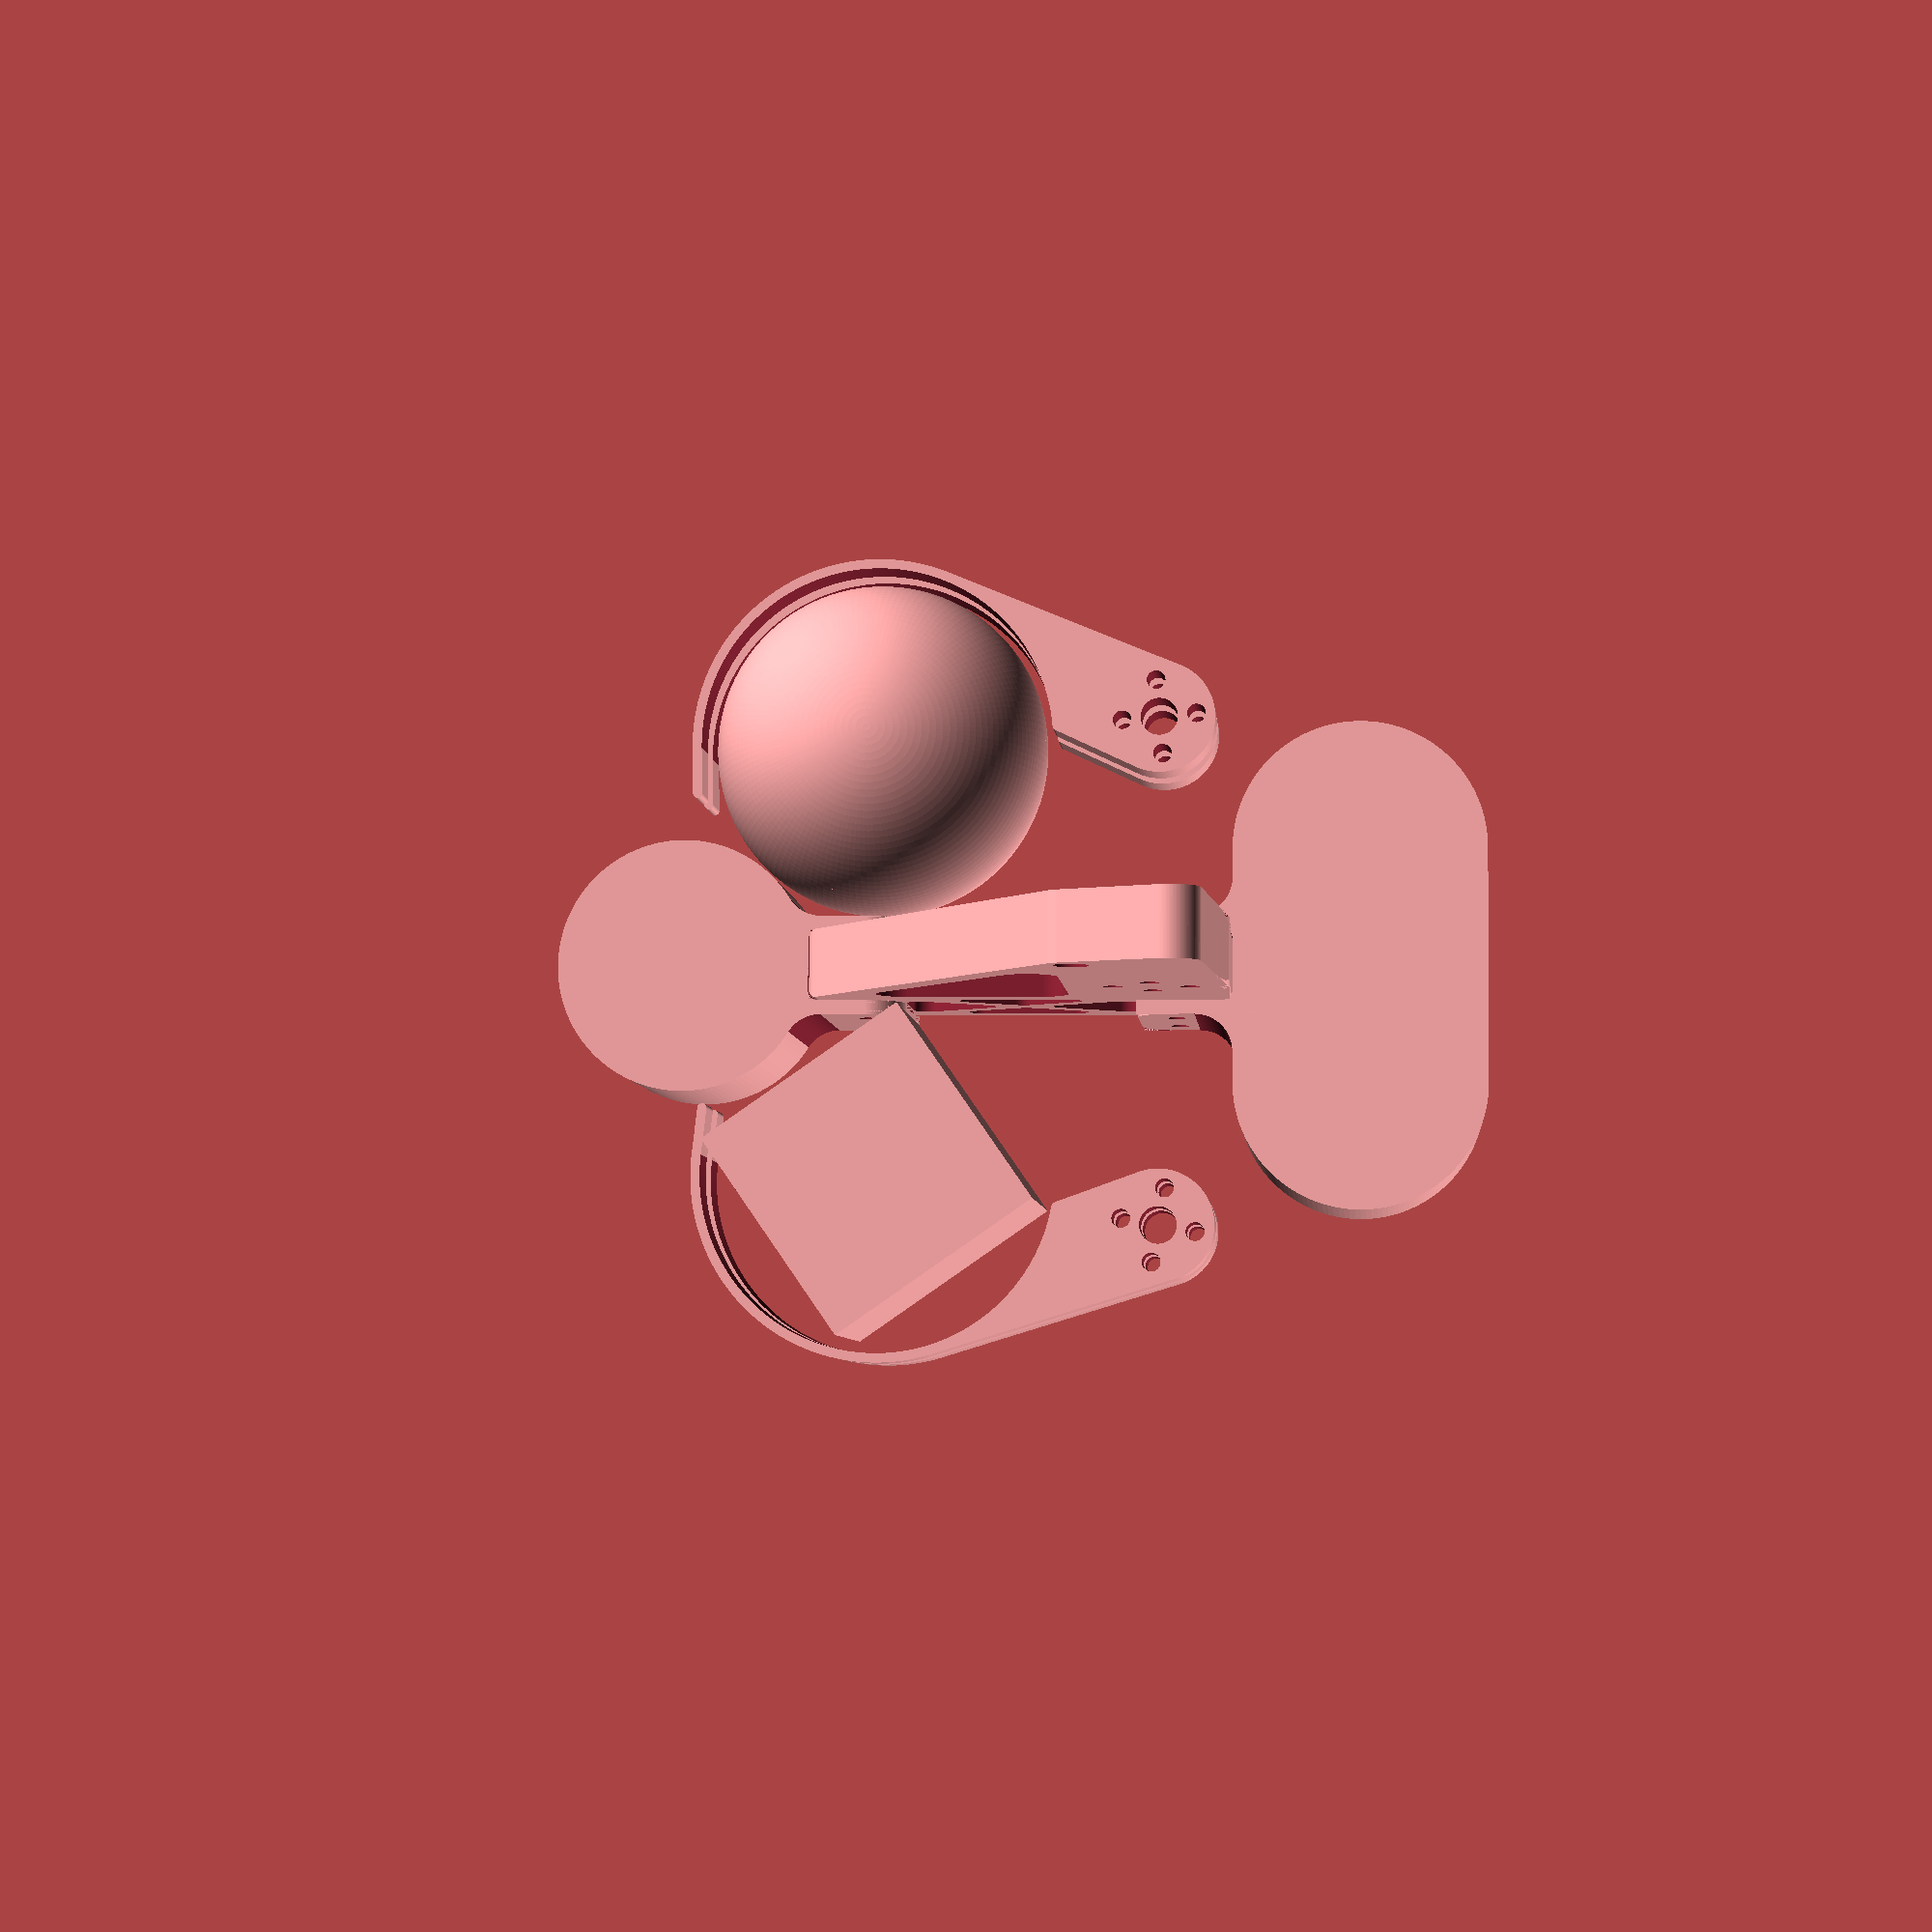
<openscad>




SphereRadius = 36;

InnerRadius = 22;

DiskRadius = 12;
DiskThickness = 10;

ArmThickness = 2;
ArmHeight = 10;
ArmLength = 120;
ArmRadius = SphereRadius + ArmThickness+2;

ArmCenterRadius = 4;


Width = SphereRadius+5;
Length = 2*SphereRadius+20;
Thickness = 1.5;
Offset = 20;

$fn = 144;

ServoHeight = 50;
Gap = 0.25;

GridPadding = 3;
GridEdgeThickness = 20+Gap;
GridLength = 90;
GridHeight = 48;
GridThickness = 15;
GridCornerRadius = 2;
GridHoleOffset = 12;
GridRadius = 6;
GridInset = 15;


GridInset = 18;

WheelRadius = 42.7/2 + Gap;     //Golf ball diameter = 42.7
WheelExposure = 12;
WheelMountThickness = 1;



ThreadDepth = 2;
ThreadHeight = 8;

FrontHeight = 38;
FrontRadius = WheelRadius + WheelMountThickness + ThreadDepth + 2 + Gap;
FrontOuterCornerRadius = 8;

BackHeight = FrontHeight;
BackRadius = FrontRadius;
BackSeparation = FrontRadius - 2;


BandRadius = 4;
BandOffset = 2;

ExtensionThickness = DiskThickness;
ExtensionLength = 10;
angle =(ArmLength / (ArmRadius - ArmThickness/2)) * 180 / 3.141592654;

ServoForwardDisplacement = 16;
ServoHorizontalOffset = GridThickness/2 + 32+ 15;
ServoVerticalOffset = 25 + (50 - WheelExposure - FrontHeight);
ServoBottomMountThickness = 10;
ServoBottomRadius = 2.5;
ServoWidth = 24;

HookRadius=3.5;
HookLength = 20;
BumperOffset = 8;
HookHorizontalOffset = 30;
HookVerticalOffset = ServoVerticalOffset+42;

ChannelCornerRadius = 8;

//Claw();

//rotate([180,0,0])
{   
    //Front(true);
    //Back(true);
}
//Wheel(WheelRadius, WheelMountThickness, WheelExposure, ThreadDepth, ThreadHeight);
//WheelCut(WheelRadius, WheelMountThickness, WheelExposure, ThreadDepth, ThreadHeight);
//Grid();


Preview();
module Preview() {
    translate([-(FrontRadius+GridLength),0,0])
    Front(false);
    
    translate([BackRadius,0,0])
    rotate([0,0,180])
        Back(false);
    
    rotate([-90,0,180])
    Grid();

    translate([-ServoForwardDisplacement,ServoHorizontalOffset,0])
    rotate([0,0,10]) {
           translate([-(InnerRadius+ArmRadius-ArmThickness/2),0,13])
                rotate([0,0,45])
                cube([50,50,50], center=true);
            translate([0,0,10])
            Claw();
            translate([0,0,28])
            Claw();
    }
    translate([-ServoForwardDisplacement,-ServoHorizontalOffset,0])
    scale([1,-1,1])
        rotate([0,0,5]) {
            translate([-(InnerRadius+ArmRadius-ArmThickness/2),0,SphereRadius-12])
                sphere(r=SphereRadius);
            translate([0,0,10])
            Claw();
            translate([0,0,28])
            Claw();
        }
}

module Grid() {
    translate([0,0, -(GridThickness/2 - Gap)])
    difference() {
        union () {
            translate([Gap, -BackHeight, 0])
            cube([GridLength - 2 * Gap, BackHeight, GridThickness - 2 * Gap]);

            linear_extrude(height=GridThickness - 2 * Gap)
               offset(r=GridRadius)
                    polygon([[GridRadius+Gap,0],
                             [ServoForwardDisplacement - 10, ServoVerticalOffset],
                             [HookHorizontalOffset-HookLength, HookVerticalOffset+BumperOffset],
                             [HookHorizontalOffset, HookVerticalOffset],
                             //[ServoForwardDisplacement + 10, ServoVerticalOffset + 10],
                             [GridLength - (GridRadius+Gap), 0]]);
            
        }

        translate([0,0,-1]) 
        union () {
            translate([HookHorizontalOffset, HookVerticalOffset, 0])
                cylinder(r=HookRadius,h=GridThickness+2);
            
            translate([ServoForwardDisplacement+8, ServoVerticalOffset, 0])
                cylinder(r=2, h=GridThickness+2);
            translate([ServoForwardDisplacement-8, ServoVerticalOffset, 0])
                cylinder(r=2, h=GridThickness+2);
            translate([ServoForwardDisplacement, ServoVerticalOffset+8, 0])
                cylinder(r=2, h=GridThickness+2);
            translate([ServoForwardDisplacement, ServoVerticalOffset-8, 0])
                cylinder(r=2, h=GridThickness+2);
            
            translate([0,0,1])
            rotate([90,180,0])
                translate([0,0,-100])
                    Corner(GridCornerRadius,200);
 
            translate([0,0,1+GridThickness-2*Gap])
                rotate([90,270,0])
                    translate([0,0,-100])
                        Corner(GridCornerRadius,200);
            
            translate([GridLength - Gap,0,1])
            rotate([90,90,0])
                translate([0,0,-100])
                    Corner(GridCornerRadius,200);
 
           translate([GridLength - Gap,0,1+GridThickness-2*Gap])
            rotate([90,0,0])
                translate([0,0,-100])
                    Corner(GridCornerRadius,200);
            
            translate([GridLength - GridHoleOffset, 10 - FrontHeight, 0])
                cylinder(r=2, h=GridThickness+2);
            translate([GridLength - GridHoleOffset, 28 - FrontHeight, 0])
                cylinder(r=2, h=GridThickness+2);
            
            translate([GridHoleOffset, 10 - FrontHeight, 0])
                cylinder(r=2, h=GridThickness+2);
            translate([GridHoleOffset, 28 - FrontHeight, 0])
                cylinder(r=2, h=GridThickness+2);

            c1 = [Gap + GridInset, -BackHeight+3];
            c2 = [GridLength - Gap - GridInset, -BackHeight+3];
            c3 = [GridLength - Gap - GridInset, 0];
            c4 = [Gap + GridInset, 0];
            m = [(c1[0]+c2[0])/2, (c2[1]+c3[1])/2];

            RoundedTriangle([c1,c2,m], 5, 3, GridThickness+2);
            RoundedTriangle([c2,c3,m], 5, 3, GridThickness+2);
            RoundedTriangle([c3,c4,m], 5, 3, GridThickness+2);
            RoundedTriangle([c4,c1,m], 5, 3, GridThickness+2);
            
            c5 = [HookHorizontalOffset, 0];
            c6 = [GridLength - 2 * Gap, 0];
            c7= [HookHorizontalOffset, HookVerticalOffset+GridRadius];
            
            RoundedTriangle([c5,c6,c7], 10, 6, GridThickness+2);
        }
    }
}
        
module Front(wheelCut) {
    difference() {
        union () {
            Channel();
            

            translate([FrontRadius,GridThickness/2,0])
                rotate([0,0,90])
                    Corner(GridCornerRadius, FrontHeight);
            
            translate([FrontRadius,-GridThickness/2,0])
                rotate([0,0,180])
                    Corner(GridCornerRadius, FrontHeight);

            cylinder(r=FrontRadius, h=FrontHeight);
            if (!wheelCut) {
                translate([0,0,FrontHeight + WheelExposure - WheelRadius])
                    sphere(r=WheelRadius);
            }
        }
        union () {
            translate([FrontRadius + GridEdgeThickness,0,0])
                rotate([270,0,0])
                    translate([0,0,-50])
                        Corner(ChannelCornerRadius,100);
            
            translate([FrontRadius + GridEdgeThickness,0,FrontHeight])
                rotate([90,0,0])
                    translate([0,0,-50])
                        Corner(ChannelCornerRadius,100);
            
            translate([FrontRadius + GridHoleOffset, 0, 10])
                rotate([90,0,0])
                    translate([0,0,-50])
                        cylinder(r=2,h=100);
            translate([FrontRadius + GridHoleOffset, 0, 28])
                rotate([90,0,0])
                    translate([0,0,-50])
                        cylinder(r=2,h=100);
            if (wheelCut) {
                WheelCut(WheelRadius, WheelMountThickness, WheelExposure,
                         ThreadDepth, ThreadHeight);
            }
        }
    }    
}


module Back(wheelCut) {
    difference () {
        union () {
            translate([-BackRadius, -BackSeparation, 0])
            cube([BackRadius*2, 2 * BackSeparation, BackHeight]);
            
            translate([0,BackSeparation, 0])
                cylinder(r=BackRadius, h=BackHeight);
            translate([0,-BackSeparation, 0])
                cylinder(r=BackRadius, h=BackHeight);
            
            translate([BackRadius,-GridThickness/2,0])
            rotate([0,0,180])
            Corner(GridCornerRadius, BackHeight);
            
            translate([BackRadius,-(GridThickness/2+GridPadding),0])
            rotate([0,0,90])
            Corner(8, BackHeight);
            
            translate([BackRadius,GridThickness/2,0])
            rotate([0,0,90])
            Corner(GridCornerRadius, BackHeight);
            
            translate([BackRadius,(GridThickness/2+GridPadding),0])
            rotate([0,0,180])
            Corner(8, BackHeight);
            
            difference () {
                translate([0,-(GridThickness/2+GridPadding),0])
                    cube([BackRadius + GridEdgeThickness,
                          GridThickness + 2*GridPadding,
                          BackHeight]);
                translate([BackRadius, -GridThickness/2, -1])
                    cube([GridEdgeThickness+1, GridThickness, BackHeight+2]);
            }
            
            if (!wheelCut) {
                translate([0,(BackRadius+BackSeparation)/2,
                           BackHeight + WheelExposure - WheelRadius])
                    sphere(r=WheelRadius);
                translate([0,-(BackRadius+BackSeparation)/2,
                           BackHeight + WheelExposure - WheelRadius])
                    sphere(r=WheelRadius);
            }
        }
        
        union () {
            translate([BackRadius + GridEdgeThickness,0,0])
                rotate([270,0,0])
                    translate([0,0,-50])
                        Corner(ChannelCornerRadius,100);
            
            translate([BackRadius + GridEdgeThickness,0,FrontHeight])
                rotate([90,0,0])
                    translate([0,0,-50])
                        Corner(ChannelCornerRadius,100);

            translate([BackRadius + GridHoleOffset, 0, 10])
                rotate([90,0,0])
                    translate([0,0,-50])
                        cylinder(r=2,h=100);
            translate([BackRadius + GridHoleOffset, 0, 28])
                rotate([90,0,0])
                    translate([0,0,-50])
                        cylinder(r=2,h=100);
            
            if (wheelCut) {
                translate([0,(BackRadius+BackSeparation)/2,0])
                    WheelCut(WheelRadius, WheelMountThickness, WheelExposure,
                             ThreadDepth, ThreadHeight);
               
                translate([0,-(BackRadius+BackSeparation)/2,0])
                    WheelCut(WheelRadius, WheelMountThickness, WheelExposure,
                             ThreadDepth, ThreadHeight);
            } 
        }
        
    }
}
module Corner(radius, length) {
    translate([-radius,-radius,0])
        difference() {
                cube([radius, radius, length]);
            translate([0,0,-1])
            cylinder(r=radius,h=length+2);
        }  
}

module Channel() {
    h = (GridThickness/2+GridPadding);
    d = sqrt((FrontRadius + FrontOuterCornerRadius)*(FrontRadius + FrontOuterCornerRadius) -
             (h + FrontOuterCornerRadius) * (h + FrontOuterCornerRadius));
    w = (h + FrontOuterCornerRadius) * FrontRadius / (FrontRadius + FrontOuterCornerRadius);

    echo (h);
    echo (d);
    difference() {
        union () {
            translate([0,-(GridThickness/2+GridPadding),0])
                cube([FrontRadius + GridEdgeThickness,
                      GridThickness + 2*GridPadding,
                      FrontHeight]);
            
            translate([0,-w,0])
                cube([d, 2 * w, FrontHeight]);
        }
        
        union () {
            translate([d, (h+FrontOuterCornerRadius),-1])
                cylinder(r=FrontOuterCornerRadius, h=FrontHeight+2);
            translate([d, -(h+FrontOuterCornerRadius),-1])
                cylinder(r=FrontOuterCornerRadius, h=FrontHeight+2);
            translate([FrontRadius, -GridThickness/2, -1])
                cube([GridEdgeThickness+1, GridThickness, FrontHeight+2]);
        }
    }
}

module Claw(show) {
    difference() {
        union() {
            cylinder(r=DiskRadius,h=DiskThickness);

        linear_extrude(height=DiskThickness)
            polygon( [RRTangent([0,0], [-InnerRadius,0], DiskRadius, ArmThickness/2, 1),
                      RRTangent([-InnerRadius,0], [0,0], ArmThickness/2, DiskRadius, -1),
                      [-(InnerRadius+Thickness/2)-1,12],
                      [-(InnerRadius+Thickness/2)-9,26],
                      RRTangent([-(InnerRadius+ArmRadius-ArmThickness/2),0], [0,0],
                                ArmRadius, DiskRadius, 1),        
                      RRTangent([0,0], [-(InnerRadius+ArmRadius-ArmThickness/2),0],
                                DiskRadius, ArmRadius, -1)]);    


        translate([-InnerRadius, 0, 0])
            Arc(ArmRadius, ArmThickness, ArmLength, ArmHeight);
       
        translate([-(InnerRadius+ArmRadius-ArmThickness/2),0,0])
            translate([(ArmRadius-ArmThickness/2)*cos(angle),(ArmRadius-ArmThickness/2)*sin(angle),0])
            rotate([0,0,angle]) {

                union () {
                    translate([0,ExtensionLength,0])
                        cylinder(r=ArmThickness/2,h=ExtensionThickness);
                    translate([-ArmThickness/2,0,0])
                        cube([ArmThickness, ExtensionLength, ExtensionThickness]);
                }
            }
        }
        translate([0,0,-1])
            union () {
                cylinder(r=ArmCenterRadius,h=DiskThickness+2);
                translate([0,8,0])
                    cylinder(r=2,h=DiskThickness+2);
                translate([0,-8,0])
                    cylinder(r=2,h=DiskThickness+2);
                translate([8,0,0])
                    cylinder(r=2,h=DiskThickness+2);
                translate([-8,0,0])
                    cylinder(r=2,h=DiskThickness+2);
            }
        }
}

module Arc(outerRadius, thickness, length, height)
{
    radius = outerRadius-thickness/2;
    innerRadius = outerRadius - thickness;
    translate([-radius,0,0]) {
        angle = length * 180 / (radius * 3.141592654);
        x = cos(angle) * radius;
        y = sin(angle) * radius;

        union() {
            translate([x,y,0])
                cylinder(r=thickness/2, h=height);
            translate([radius,0,0])
                cylinder(r=thickness/2, h=height);
            intersection() {
                HollowCylinder(innerRadius, outerRadius, height);

                translate([0,0,-1])
                    linear_extrude(height = height + 2)
                        polygon([[0,0],[2*radius,0],
                                 [2*radius,2*radius],
                                 if (angle > 90)
                                    [-2*radius,2*radius],
                                 if (angle > 180)
                                    [-2*radius,-2*radius],
                                 if (angle > 270)
                                    [2*radius,-2*radius],
                                 [2*x,2*y]]);
            }
        }
    }
}

module HollowCylinder(innerRadius, outerRadius, height)
{
    difference()
    {
        cylinder(r=outerRadius, h=height, $fn = 288);
        translate([0,0,-1])
            cylinder(r=innerRadius, h=height + 2, $fn = 288);
    }
}

module RoundedTriangle(points, rInset, rCorner, height)
{
    insetPoints = [for (i=[0:len(points)-1])
                   Inset3(points[(i + len(points) - 1) % len(points)],
                          points[i], 
                          points[(i + 1) % len(points)], rInset)];

    linear_extrude(height=height)
        offset(r=rCorner)
            polygon(insetPoints, convexity=10);
}


// Line equation:
//  P12(t) = (p2 + n12) + t * d12
//  P34(t) = (p3 + n34) + t * d34
//
// Solve for t12, t34 such that P12(t12) = P34(t34)
//
// P12(t12) - P34(t34) = (p2+n12)  - (p3+n34) + t12 * d12 - t34 * d34 = 0
//                       t12 * d12 - t34 * d34 =  (p3+n34) - (p2+n12)
//
//  d12[0] * t12 - d23[0] * t23 = n23[0] * o23 + n12[0] * o12;
function Inset3(p1, p2, p3, offset) = Inset4(p1, p2, p2, p3, offset);
function Inset4(p1, p2, p3, p4, offset) =
    let (d12 = Subtract(p1,p2))
    let (d34 = Subtract(p3, p4))
    let (o12 = offset / Length(d12))
    let (o34 = offset / Length(d34))
    let (n12 = [d12[1] * o12, -d12[0] * o12])
    let (n34 = [d34[1] * o34, -d34[0] * o34]) 
    let (result = Solve(d12[0], -d34[0], (p3[0] + n34[0]) - (p2[0] + n12[0]),
                        d12[1], -d34[1], (p3[1] + n34[1]) - (p2[1] + n12[1])))
        [p2[0] + n12[0] + result[0] * d12[0],
         p2[1] + n12[1] + result[0] * d12[1]];
         
function Solve(m11, m12, r1, m21, m22, r2) =
    let (d = m12 * m21 - m22 * m11)
    (d == 0)
        ? [0.0, 0,0]
        : ((m11 == 0)
           ? let (b = r1 / m12) [(r2 - m22 * b) / m21, b]
           : let (b = (r1 * m21 - r2 * m11) / d) [(r1 - m12 * b) / m11, b]);
           
function Length2(p) = p[0]*p[0] + p[1]*p[1];
function Length(p) = sqrt(Length2(p));
function Subtract(v1, v2) = [v1[0] - v2[0], v1[1] - v2[1]];
function Dot(v1, v2) = v1[0] * v2[0] + v1[1] * v2[1];

function RRTangent(p1, p2, r1, r2, s) =
     let(dx = (p2[0] - p1[0]))
     let(dy = (p2[1] - p1[1]))
     let(distance2 = dx*dx + dy*dy)
     let(distance = sqrt(distance2))
     let(nx = dx / distance)
     let(ny = dy / distance)
     let(cosA = (r1-r2)/distance)
     let(sinA = sqrt(1-cosA*cosA))
        [p1[0] + (cosA * r1) * nx - s * (sinA * r1) * ny,
         p1[1] + (cosA * r1) * ny + s * (sinA * r1) * nx];

SliceAngle = 1.5;

module Wheel(sphereRadius, mountWallThickness, sphereExposure, threadDepth, threadHeight) {
    diskWidth=sphereRadius - sphereExposure;
    difference() {
        Screw(sphereRadius+mountWallThickness,diskWidth,
              threadDepth,threadHeight);
        
        union () {
            translate([0,0,-50])
            cylinder(r=1+sqrt(sphereRadius*sphereRadius-diskWidth*diskWidth), h=100);
            translate([0,0,sphereRadius - sphereExposure])
                sphere(r=sphereRadius);
            
            translate([-50,-1,-1])
                cube([100,2,2]);
            translate([0,0,1])
            rotate([0,90,0])
            translate([0,0,-50])
            cylinder(r=1,h=100);
        }
    }
}

module WheelCut(sphereRadius, mountWallThickness, sphereExposure,
                threadDepth, threadHeight) {
    difference () {
        union () {
            translate([0,0,-1])
                Screw(sphereRadius+mountWallThickness+Gap,1+sphereRadius - sphereExposure,
                      threadDepth,threadHeight);
            translate([0,0,sphereRadius - sphereExposure])
                sphere(r=sphereRadius);
        }
    } 
}


FixedCrossSection = [[0, 0],
                     [1, 0.4],
                     [1, 0.6],
                     [0, 1]];

function Slice(angle, i, pitch, innerRadius, threadDepth, threadHeight) =
    let (dx = cos(angle) * (innerRadius + threadDepth * FixedCrossSection[i][0]))
    let (dy = sin(angle) * (innerRadius + threadDepth * FixedCrossSection[i][0]))
    let (h = pitch * angle / 360)
        [dx, dy, FixedCrossSection[i][1] * threadHeight + h];
        
function Face(angle, i, j) =
    let (index = angle)
    let (s0 = index * len(FixedCrossSection))
    let (p0 = s0 + i)
    let (p1 = s0 + (i + 1) % len(FixedCrossSection))
    let (s1 = (index + 1) * len(FixedCrossSection))
    let (p2 = s1 + (i + 1) % len(FixedCrossSection))
    let (p3 = s1 + i)
    (j == 0) ? [p3,p1,p0] : [p2,p1,p3];
    
module Screw(radius, height, threadDepth, threadHeight) {
    difference() {
        union() {
            cylinder(r=radius+0.01,h=height, $fn=360/SliceAngle);
            
            pitch = threadHeight * 1.2; //(== threadHeight * (1 + 0.6 - 0.4));
            
            maxAngle = (360 * (height+threadHeight) / pitch);
            slices = ceil(maxAngle / SliceAngle);

            p = [for (angle = [0:slices])
                for (i = [0:len(FixedCrossSection)-1])
                    Slice(angle * SliceAngle, i, pitch, radius, threadDepth, threadHeight)];
                            
            f = [[for (i = [0:len(FixedCrossSection)-1]) i],
                 for (angle = [0:slices-1])
                    for (i = [0:len(FixedCrossSection)-1])
                        for (j = [0:1])
                            Face(angle, i, j),
                  [for (i = [len(FixedCrossSection)-1:-1:0]) i + slices*len(FixedCrossSection)]];
         
            translate([0,0,-threadHeight])          
                polyhedron(
                    points = p,
                    faces = f,
                    convexity = 10);
        }
        
        translate([-(radius+threadDepth)*2,-(radius+threadDepth)*2, 0])
            union () {
                translate([0,0,-2*threadHeight])
                    cube([(radius+threadDepth)*4,(radius+threadDepth)*4, 2*threadHeight]);
                translate([0,0,height])
                    cube([(radius+threadDepth)*4,(radius+threadDepth)*4, 2*threadHeight]);
            }
    }
}


</openscad>
<views>
elev=186.0 azim=359.6 roll=355.3 proj=p view=solid
</views>
